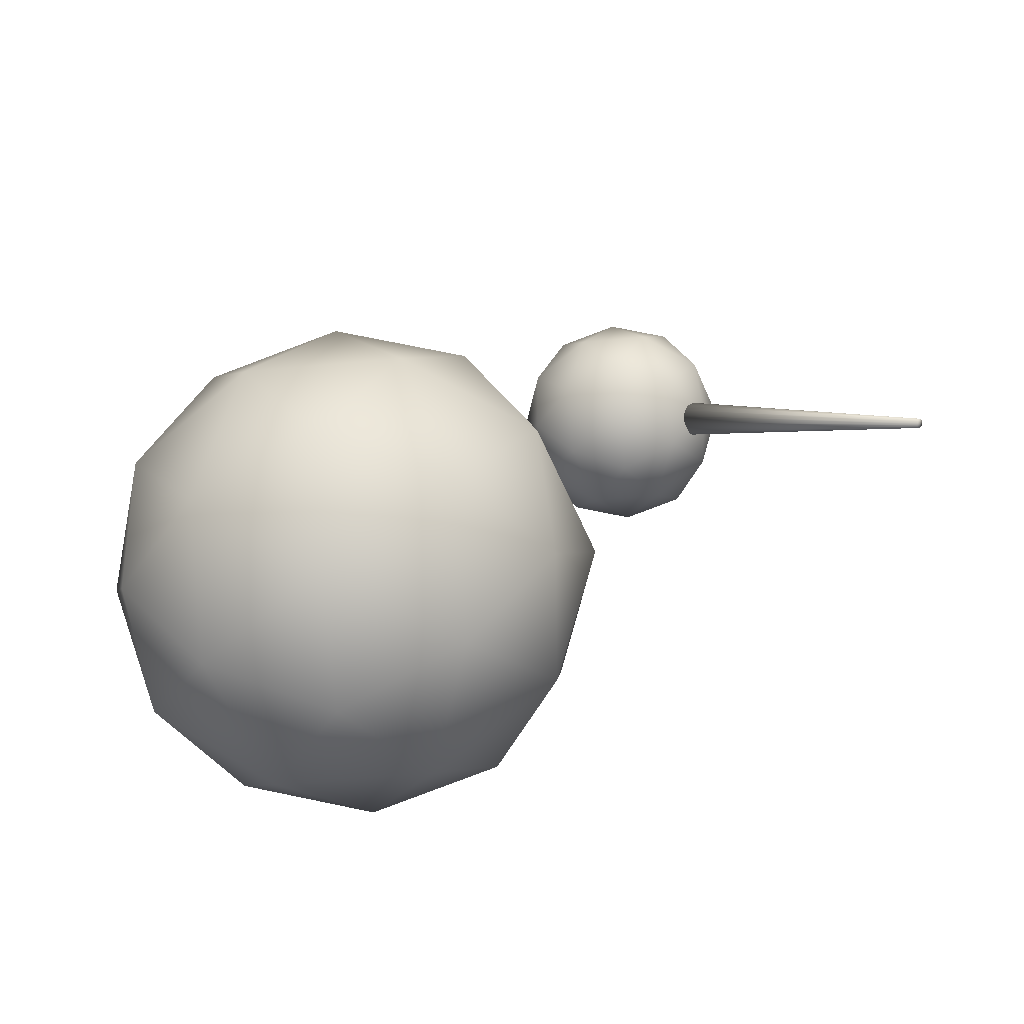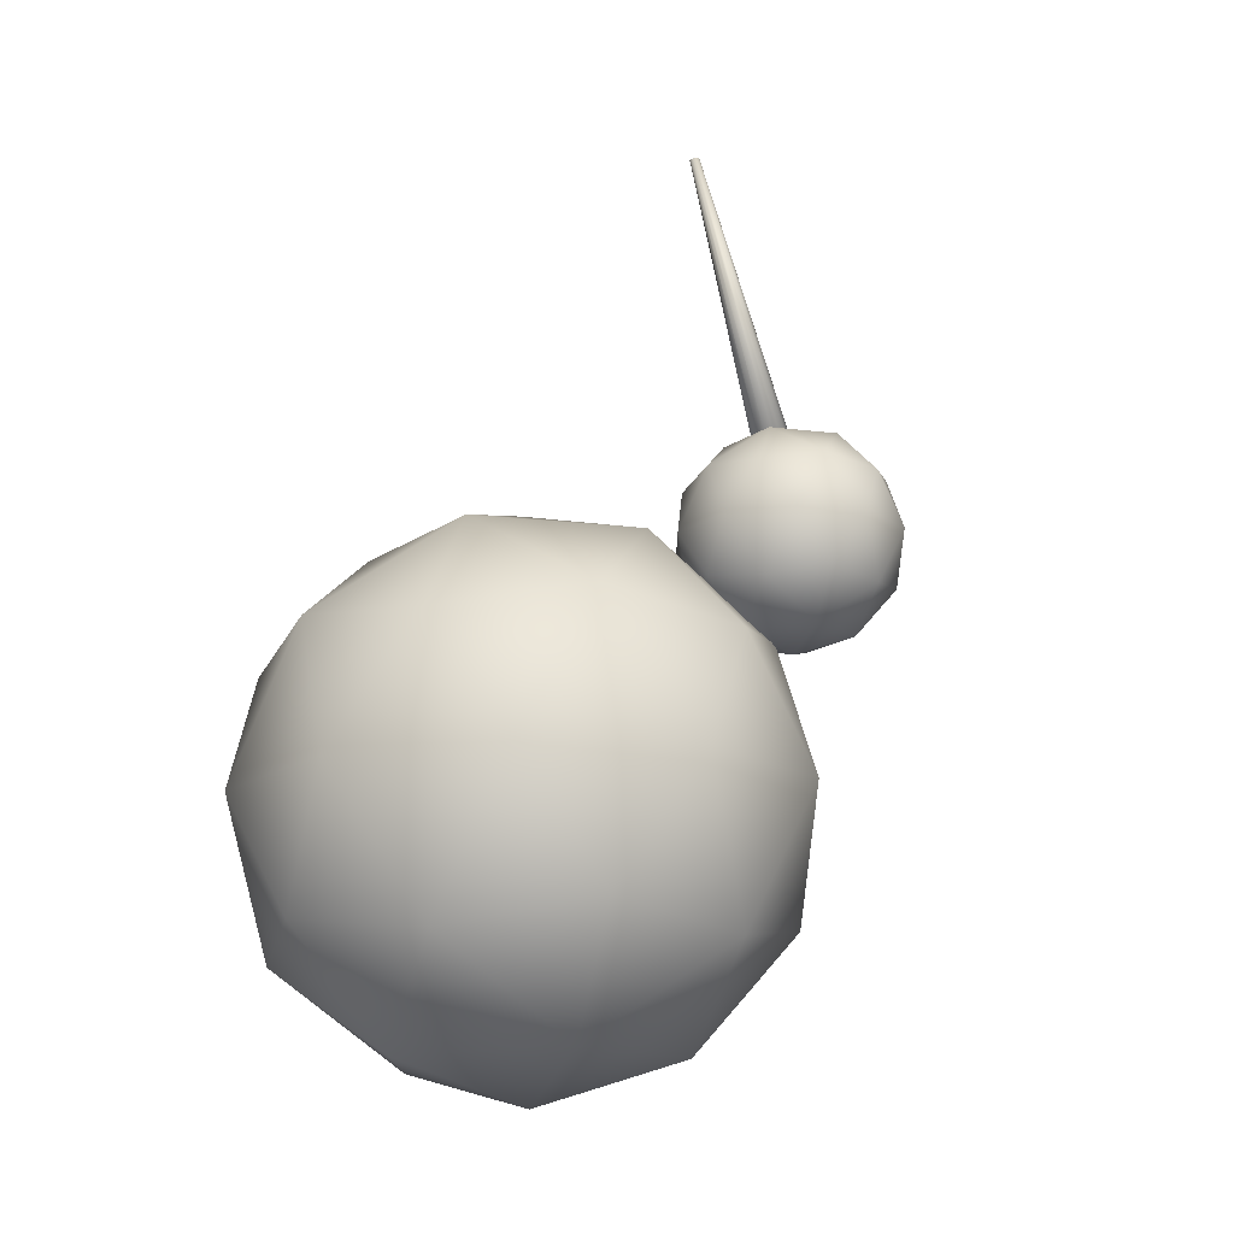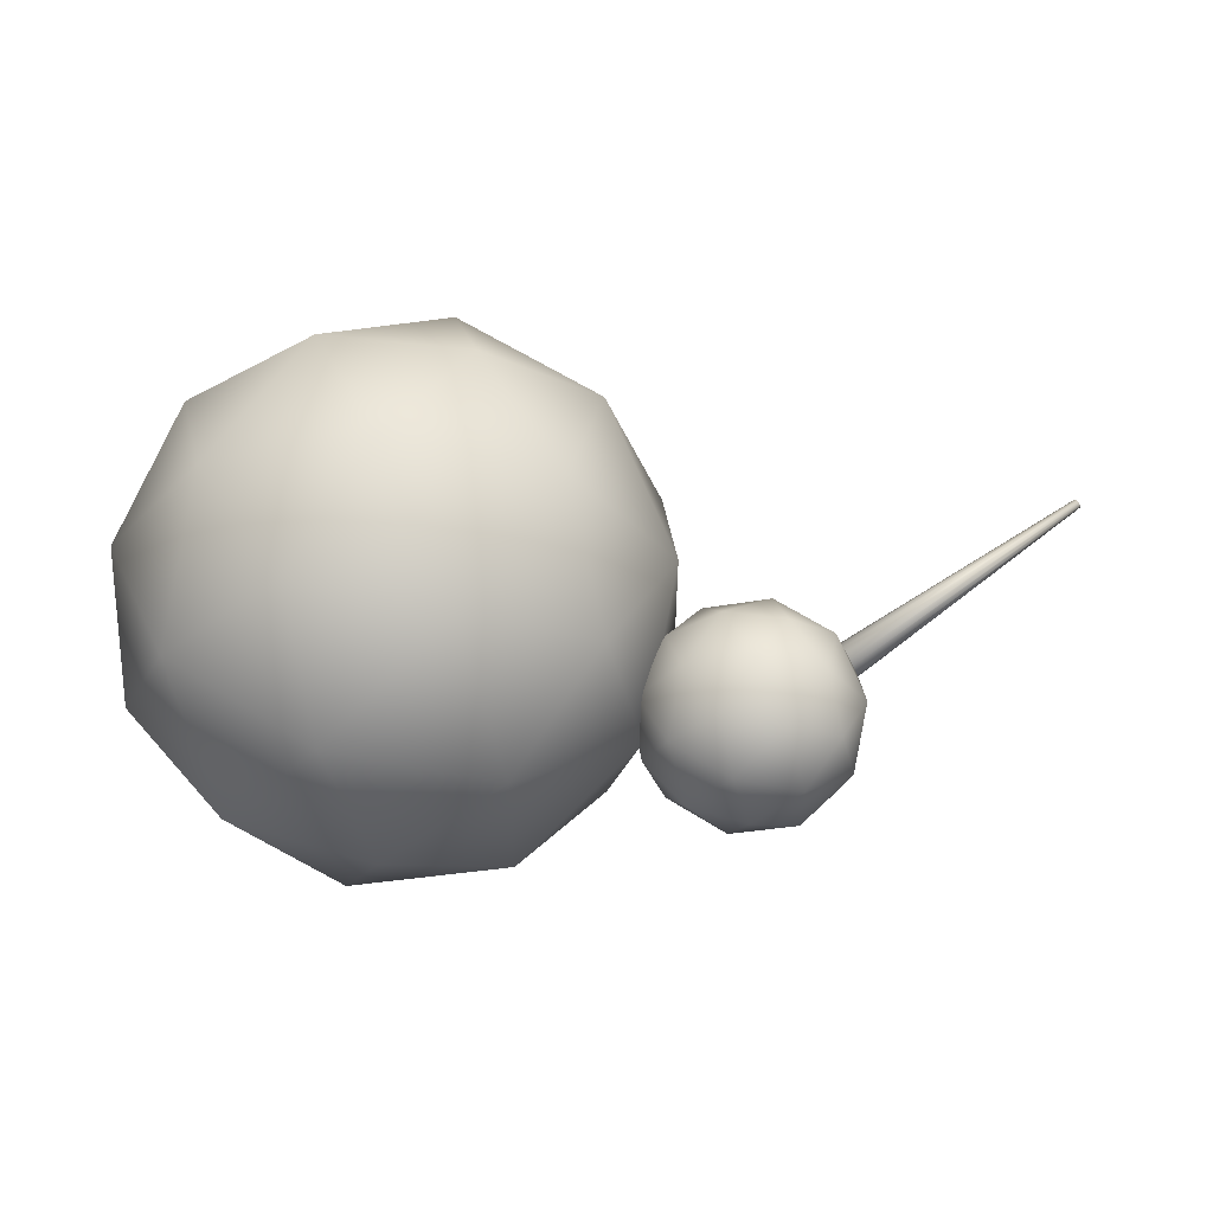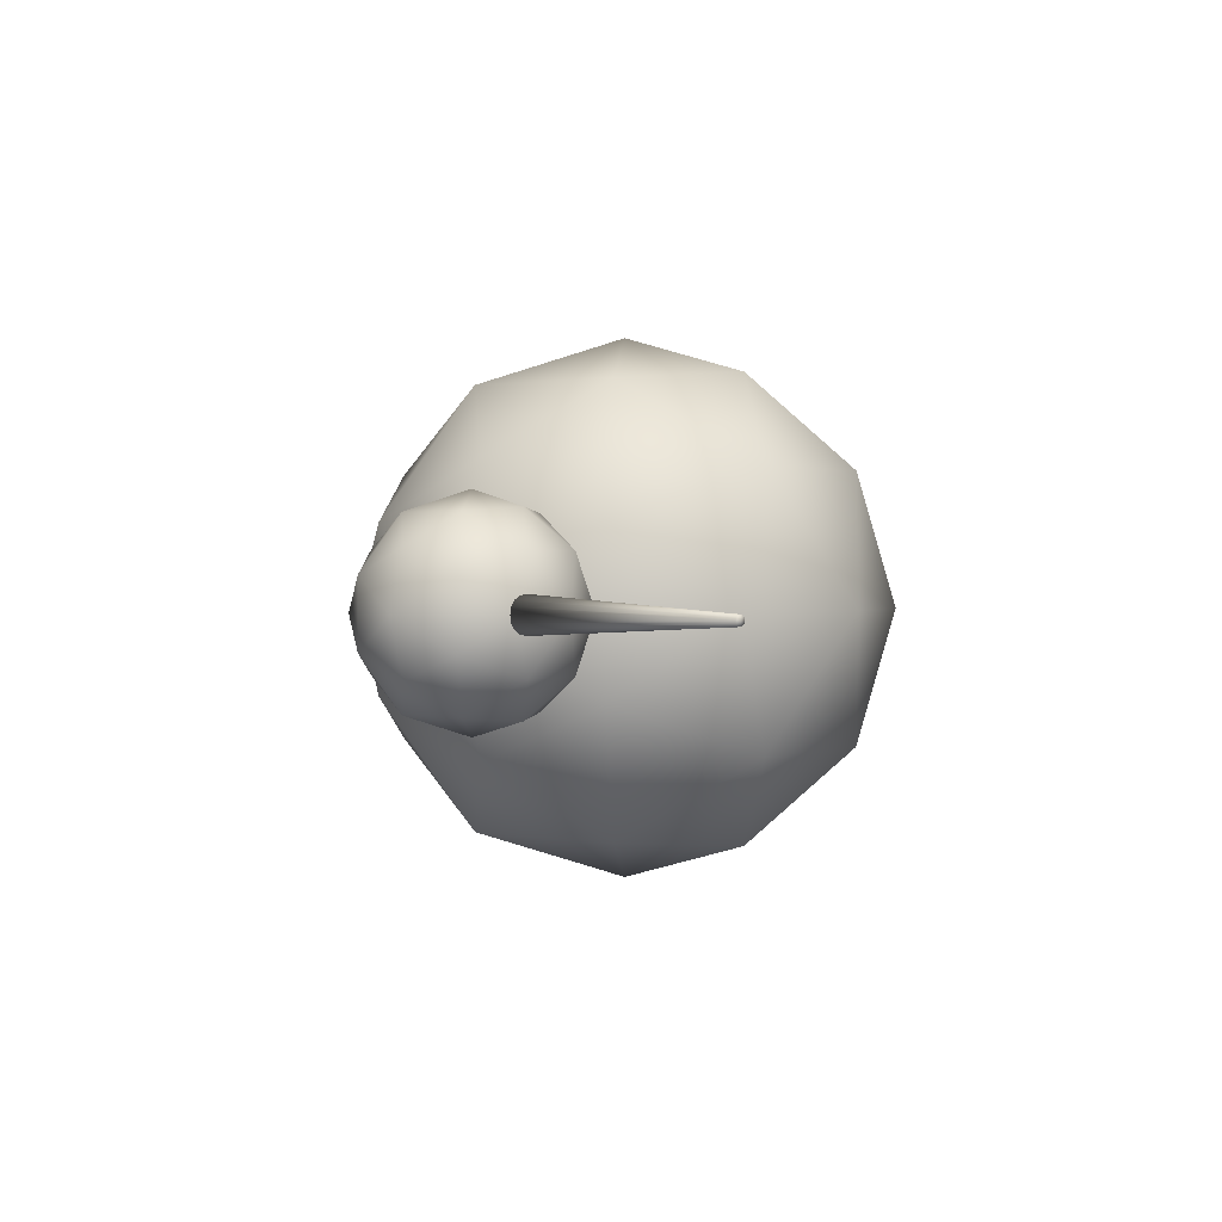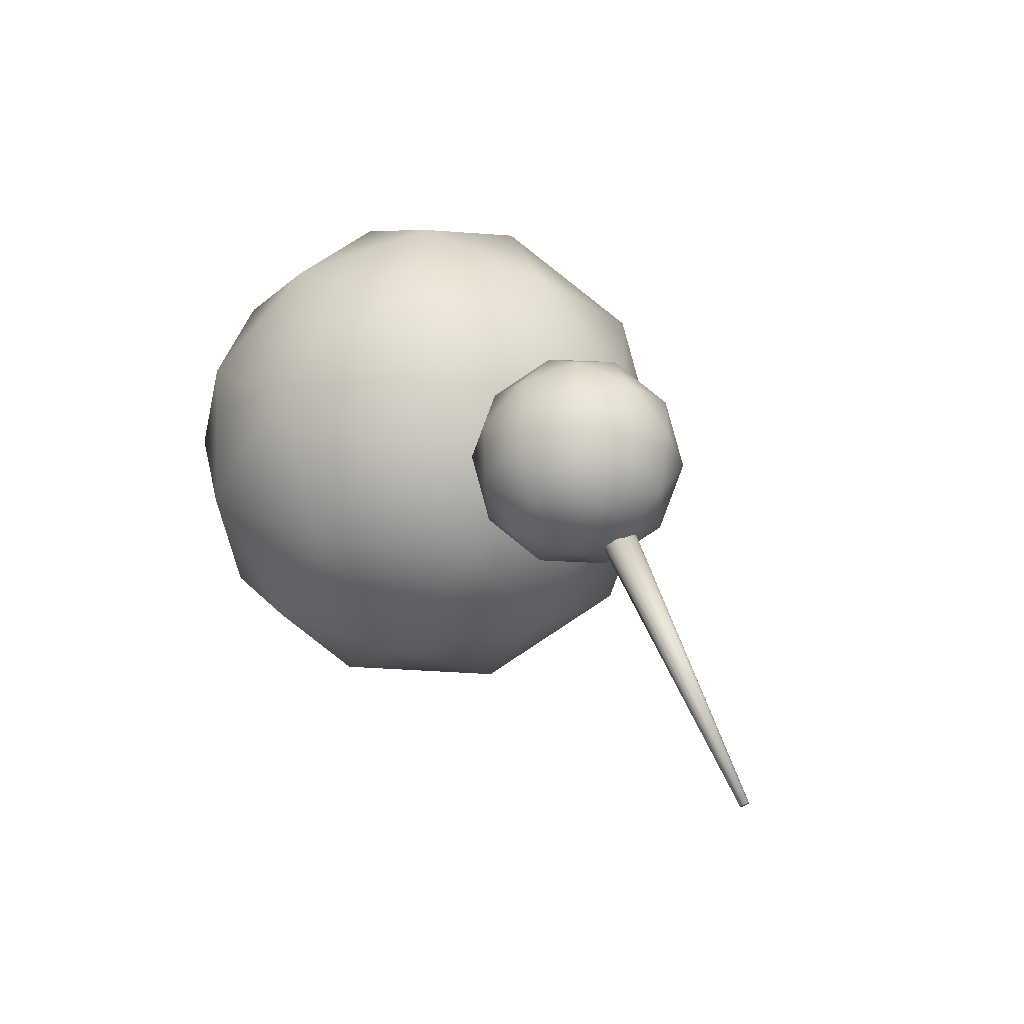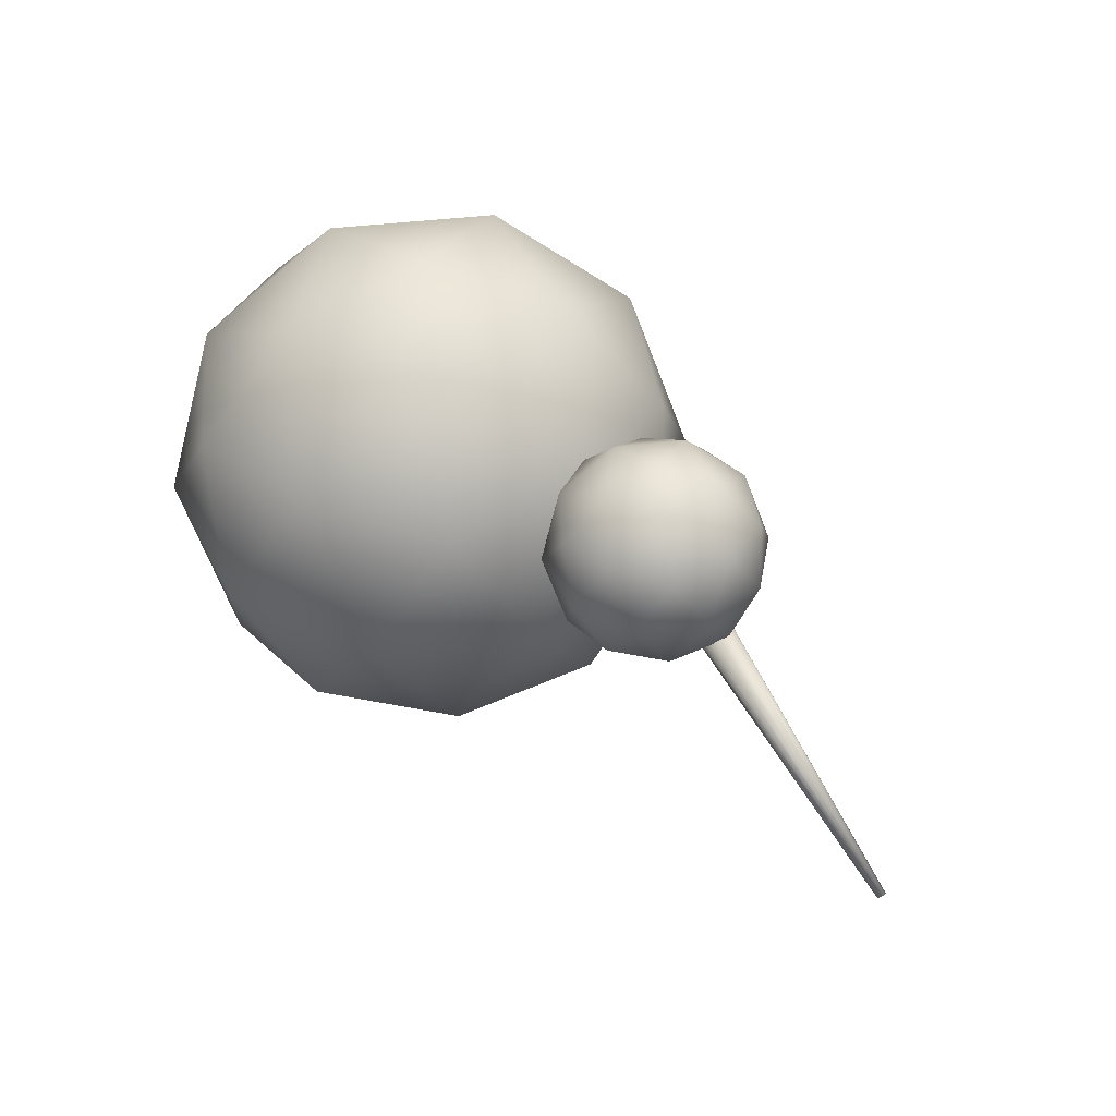
<metadata>
{"format":"obj","ext":"obj","renderer":"f3d","projection":"perspective","resolution":1024,"background":"white","views":[{"elev":-59.9,"azim":-156.6,"up":"+Y"},{"elev":74.5,"azim":115.3,"up":"+Z"},{"elev":58.8,"azim":-178.3,"up":"+Z"},{"elev":0.9,"azim":-85.9,"up":"+Z"},{"elev":25.3,"azim":-120.0,"up":"+Y"},{"elev":45.8,"azim":-133.6,"up":"+Y"}]}
</metadata>
<code>
o Icosphere
v -0.615 0.8013 0
v -0.9612 0.5222 -0
v -0.615 0.8013 -0.02691
v -0.9612 0.5222 -0.007094
v -0.6216 0.8092 -0.02486
v -0.963 0.5243 -0.006554
v -0.6272 0.8159 -0.01903
v -0.9644 0.5261 -0.005016
v -0.6309 0.8204 -0.0103
v -0.9654 0.5273 -0.002715
v -0.6322 0.822 0
v -0.9658 0.5277 -0
v -0.6309 0.8204 0.0103
v -0.9654 0.5273 0.002715
v -0.6272 0.8159 0.01903
v -0.9644 0.5261 0.005016
v -0.6216 0.8092 0.02486
v -0.963 0.5243 0.006554
v -0.615 0.8013 0.02691
v -0.9612 0.5222 0.007094
v -0.6085 0.7934 0.02486
v -0.9595 0.5201 0.006554
v -0.6029 0.7866 0.01903
v -0.958 0.5184 0.005016
v -0.5992 0.7821 0.0103
v -0.9571 0.5172 0.002715
v -0.5979 0.7806 0
v -0.9567 0.5168 -0
v -0.5992 0.7821 -0.0103
v -0.9571 0.5172 -0.002715
v -0.6029 0.7866 -0.01903
v -0.958 0.5184 -0.005016
v -0.6085 0.7934 -0.02486
v -0.9595 0.5201 -0.006554
v -0.4907 0.7205 0
v -0.3721 0.8111 0.08613
v -0.5359 0.8111 0.1394
v -0.6372 0.8111 0
v -0.5359 0.8111 -0.1394
v -0.3721 0.8111 -0.08613
v -0.4454 0.9576 0.1394
v -0.6092 0.9576 0.08613
v -0.6092 0.9576 -0.08613
v -0.4454 0.9576 -0.1394
v -0.3441 0.9576 0
v -0.4907 1.048 0
v -0.421 0.745 0.05062
v -0.4476 0.7982 0.1325
v -0.5173 0.745 0.08191
v -0.421 0.745 -0.05062
v -0.3513 0.7982 0
v -0.6034 0.7982 0.08191
v -0.5768 0.745 0
v -0.6034 0.7982 -0.08191
v -0.5173 0.745 -0.08191
v -0.4476 0.7982 -0.1325
v -0.3349 0.8843 -0.05062
v -0.3349 0.8843 0.05062
v -0.3944 0.8843 0.1325
v -0.4907 0.8843 0.1638
v -0.587 0.8843 0.1325
v -0.6465 0.8843 0.05062
v -0.6465 0.8843 -0.05062
v -0.587 0.8843 -0.1325
v -0.4907 0.8843 -0.1638
v -0.3944 0.8843 -0.1325
v -0.3779 0.9705 0.08191
v -0.5337 0.9705 0.1325
v -0.63 0.9705 0
v -0.5337 0.9705 -0.1325
v -0.3779 0.9705 -0.08191
v -0.4045 1.024 0
v -0.464 1.024 0.08191
v -0.5603 1.024 0.05062
v -0.5603 1.024 -0.05062
v -0.464 1.024 -0.08191
v 0 0.308 0
v 0.2946 0.533 0.214
v -0.1125 0.533 0.3463
v -0.3641 0.533 0
v -0.1125 0.533 -0.3463
v 0.2946 0.533 -0.214
v 0.1125 0.8971 0.3463
v -0.2946 0.8971 0.214
v -0.2946 0.8971 -0.214
v 0.1125 0.8971 -0.3463
v 0.3641 0.8971 0
v 0 1.122 0
v 0.1731 0.3687 0.1258
v 0.107 0.501 0.3293
v -0.06613 0.3687 0.2035
v 0.1731 0.3687 -0.1258
v 0.3463 0.501 0
v -0.2801 0.501 0.2035
v -0.214 0.3687 0
v -0.2801 0.501 -0.2035
v -0.06613 0.3687 -0.2035
v 0.107 0.501 -0.3293
v 0.3871 0.715 -0.1258
v 0.3871 0.715 0.1258
v 0.2393 0.715 0.3293
v 0 0.715 0.4071
v -0.2393 0.715 0.3293
v -0.3871 0.715 0.1258
v -0.3871 0.715 -0.1258
v -0.2393 0.715 -0.3293
v 0 0.715 -0.4071
v 0.2393 0.715 -0.3293
v 0.2801 0.929 0.2035
v -0.107 0.929 0.3293
v -0.3463 0.929 0
v -0.107 0.929 -0.3293
v 0.2801 0.929 -0.2035
v 0.214 1.061 0
v 0.06613 1.061 0.2035
v -0.1731 1.061 0.1258
v -0.1731 1.061 -0.1258
v 0.06613 1.061 -0.2035
f 1 3 5
f 2 6 4
f 3 4 6
f 1 5 7
f 2 8 6
f 5 6 8
f 1 7 9
f 2 10 8
f 7 8 10
f 1 9 11
f 2 12 10
f 9 10 12
f 1 11 13
f 2 14 12
f 11 12 13
f 1 13 15
f 2 16 14
f 13 14 15
f 1 15 17
f 2 18 16
f 15 16 17
f 1 17 19
f 2 20 18
f 17 18 19
f 1 19 21
f 2 22 20
f 19 20 22
f 1 21 23
f 2 24 22
f 21 22 24
f 1 23 25
f 2 26 24
f 23 24 26
f 1 25 27
f 2 28 26
f 25 26 28
f 1 27 29
f 2 30 28
f 27 28 29
f 1 29 31
f 2 32 30
f 29 30 31
f 1 31 33
f 2 34 32
f 31 32 33
f 1 33 3
f 2 4 34
f 33 34 3
f 35 47 49
f 36 47 51
f 35 49 53
f 35 53 55
f 35 55 50
f 36 51 58
f 37 48 60
f 38 52 62
f 39 54 64
f 40 56 66
f 36 58 59
f 37 60 61
f 38 62 63
f 39 64 65
f 40 66 57
f 41 67 73
f 42 68 74
f 43 69 75
f 44 70 76
f 45 71 72
f 49 48 37
f 49 47 48
f 47 36 48
f 51 50 40
f 51 47 50
f 47 35 50
f 53 52 38
f 53 49 52
f 49 37 52
f 55 54 39
f 55 53 54
f 53 38 54
f 50 56 40
f 50 55 56
f 55 39 56
f 58 57 45
f 58 51 57
f 51 40 57
f 60 59 41
f 60 48 59
f 48 36 59
f 62 61 42
f 62 52 61
f 52 37 61
f 64 63 43
f 64 54 63
f 54 38 63
f 66 65 44
f 66 56 65
f 56 39 65
f 59 67 41
f 59 58 67
f 58 45 67
f 61 68 42
f 61 60 68
f 60 41 68
f 63 69 43
f 63 62 69
f 62 42 69
f 65 70 44
f 65 64 70
f 64 43 70
f 57 71 45
f 57 66 71
f 66 44 71
f 73 72 46
f 73 67 72
f 67 45 72
f 74 73 46
f 74 68 73
f 68 41 73
f 75 74 46
f 75 69 74
f 69 42 74
f 76 75 46
f 76 70 75
f 70 43 75
f 72 76 46
f 72 71 76
f 71 44 76
f 77 89 91
f 78 89 93
f 77 91 95
f 77 95 97
f 77 97 92
f 78 93 100
f 79 90 102
f 80 94 104
f 81 96 106
f 82 98 108
f 78 100 101
f 79 102 103
f 80 104 105
f 81 106 107
f 82 108 99
f 83 109 115
f 84 110 116
f 85 111 117
f 86 112 118
f 87 113 114
f 91 90 79
f 91 89 90
f 89 78 90
f 93 92 82
f 93 89 92
f 89 77 92
f 95 94 80
f 95 91 94
f 91 79 94
f 97 96 81
f 97 95 96
f 95 80 96
f 92 98 82
f 92 97 98
f 97 81 98
f 100 99 87
f 100 93 99
f 93 82 99
f 102 101 83
f 102 90 101
f 90 78 101
f 104 103 84
f 104 94 103
f 94 79 103
f 106 105 85
f 106 96 105
f 96 80 105
f 108 107 86
f 108 98 107
f 98 81 107
f 101 109 83
f 101 100 109
f 100 87 109
f 103 110 84
f 103 102 110
f 102 83 110
f 105 111 85
f 105 104 111
f 104 84 111
f 107 112 86
f 107 106 112
f 106 85 112
f 99 113 87
f 99 108 113
f 108 86 113
f 115 114 88
f 115 109 114
f 109 87 114
f 116 115 88
f 116 110 115
f 110 83 115
f 117 116 88
f 117 111 116
f 111 84 116
f 118 117 88
f 118 112 117
f 112 85 117
f 114 118 88
f 114 113 118
f 113 86 118
f 5 3 6
f 7 5 8
f 9 7 10
f 11 9 12
f 12 14 13
f 14 16 15
f 16 18 17
f 18 20 19
f 21 19 22
f 23 21 24
f 25 23 26
f 27 25 28
f 28 30 29
f 30 32 31
f 32 34 33
f 34 4 3

</code>
